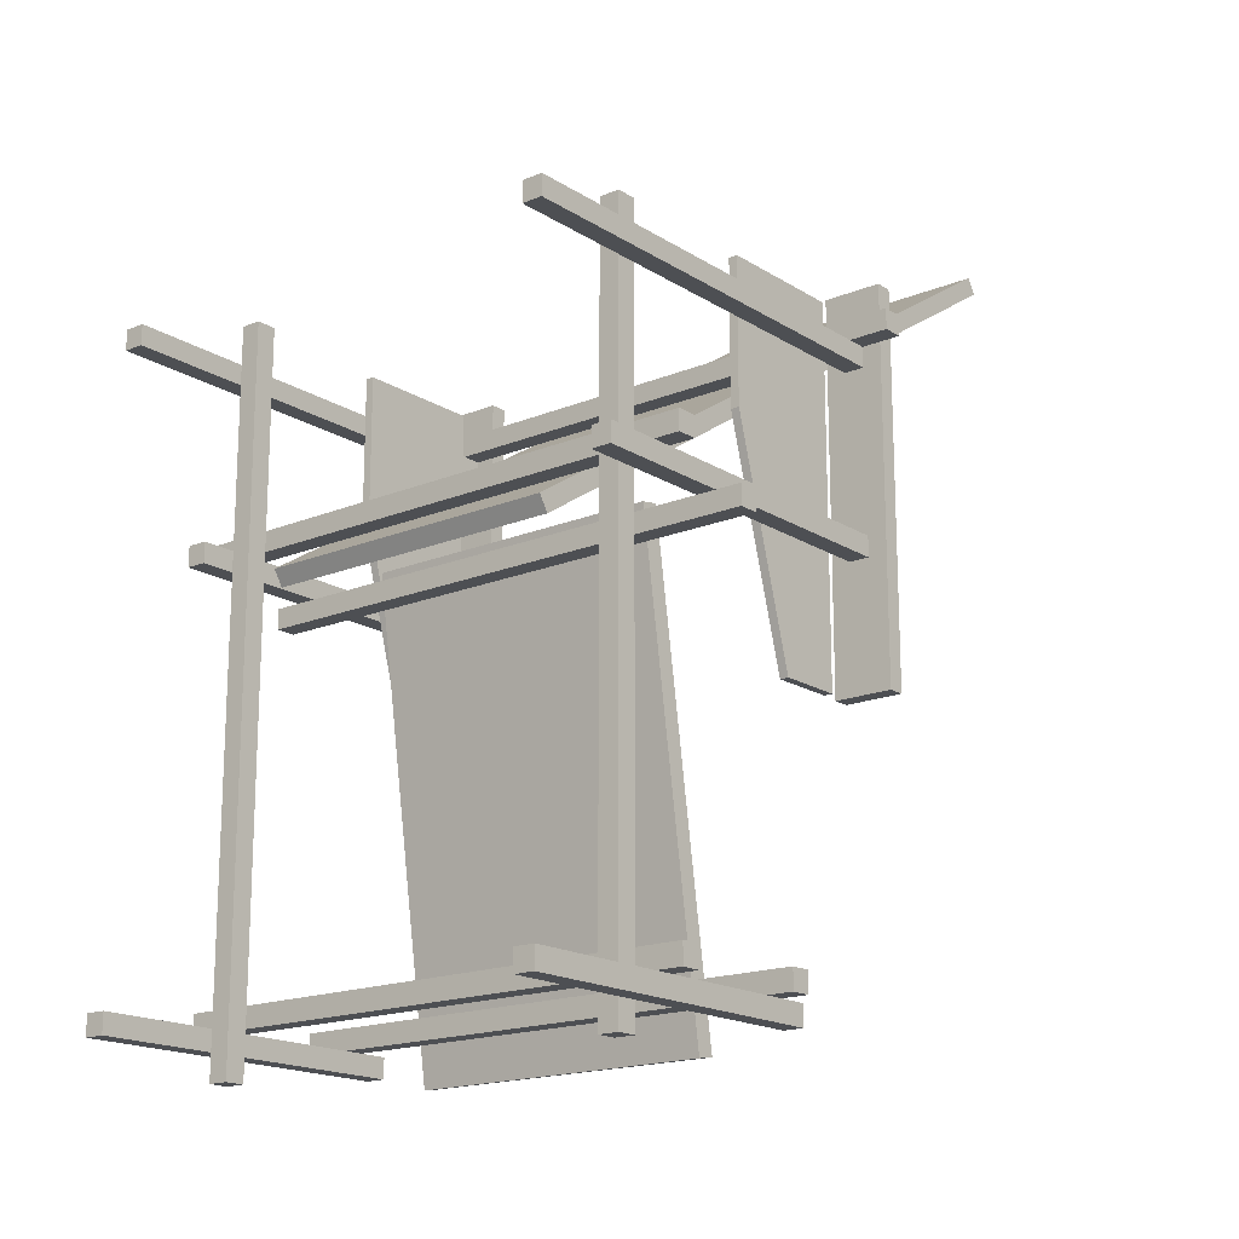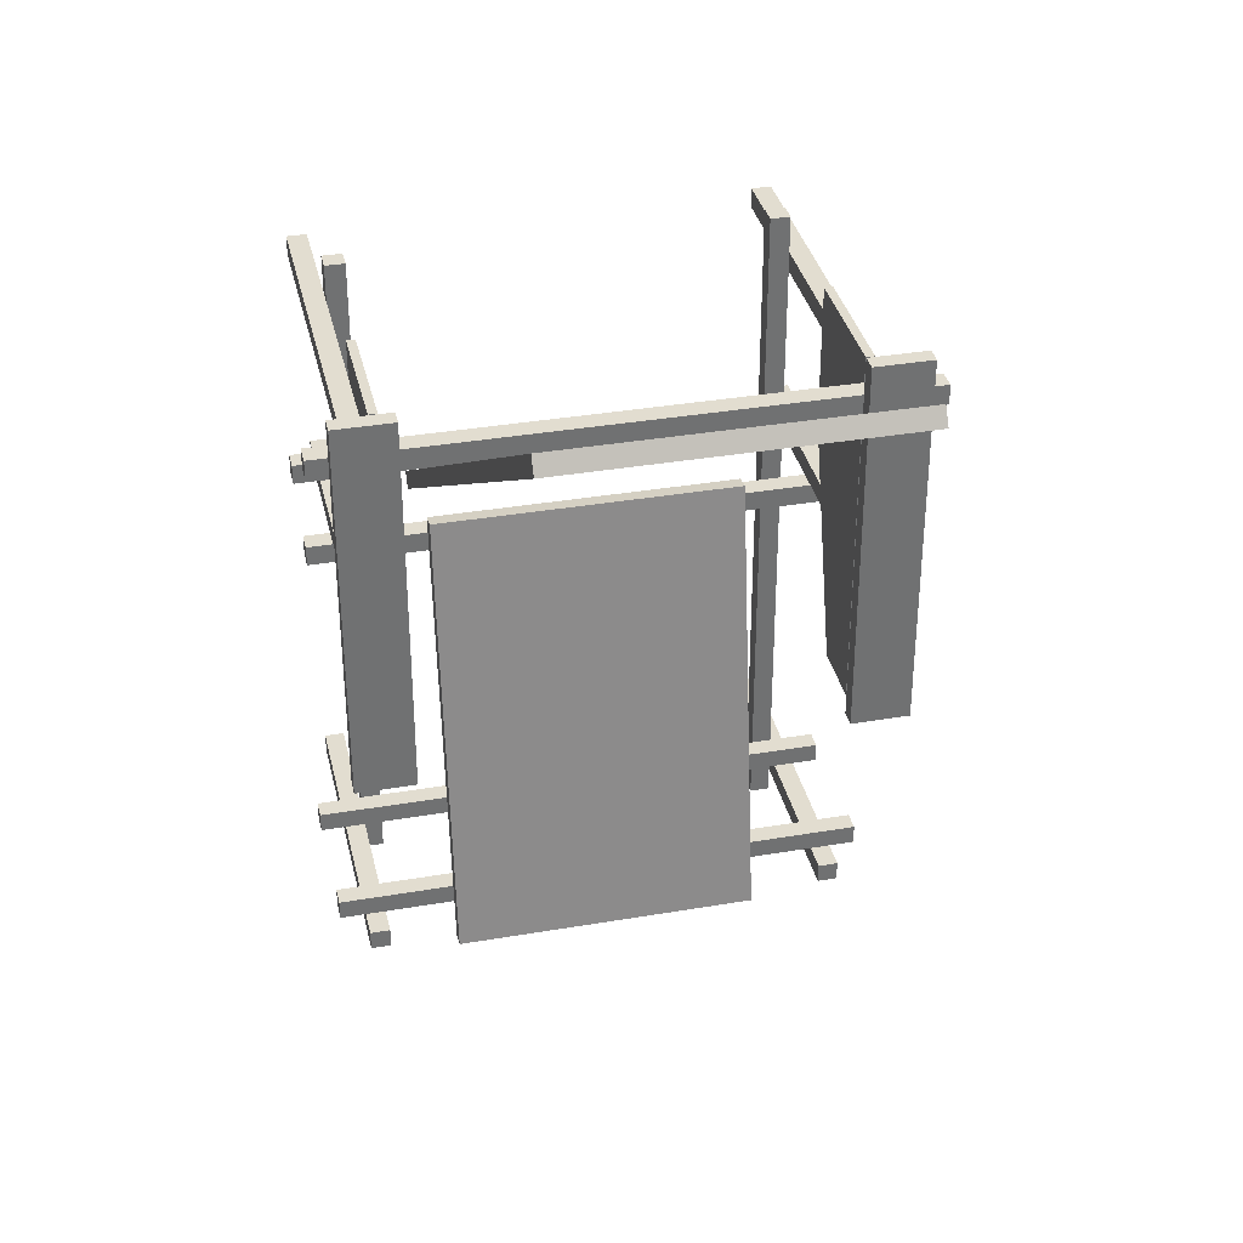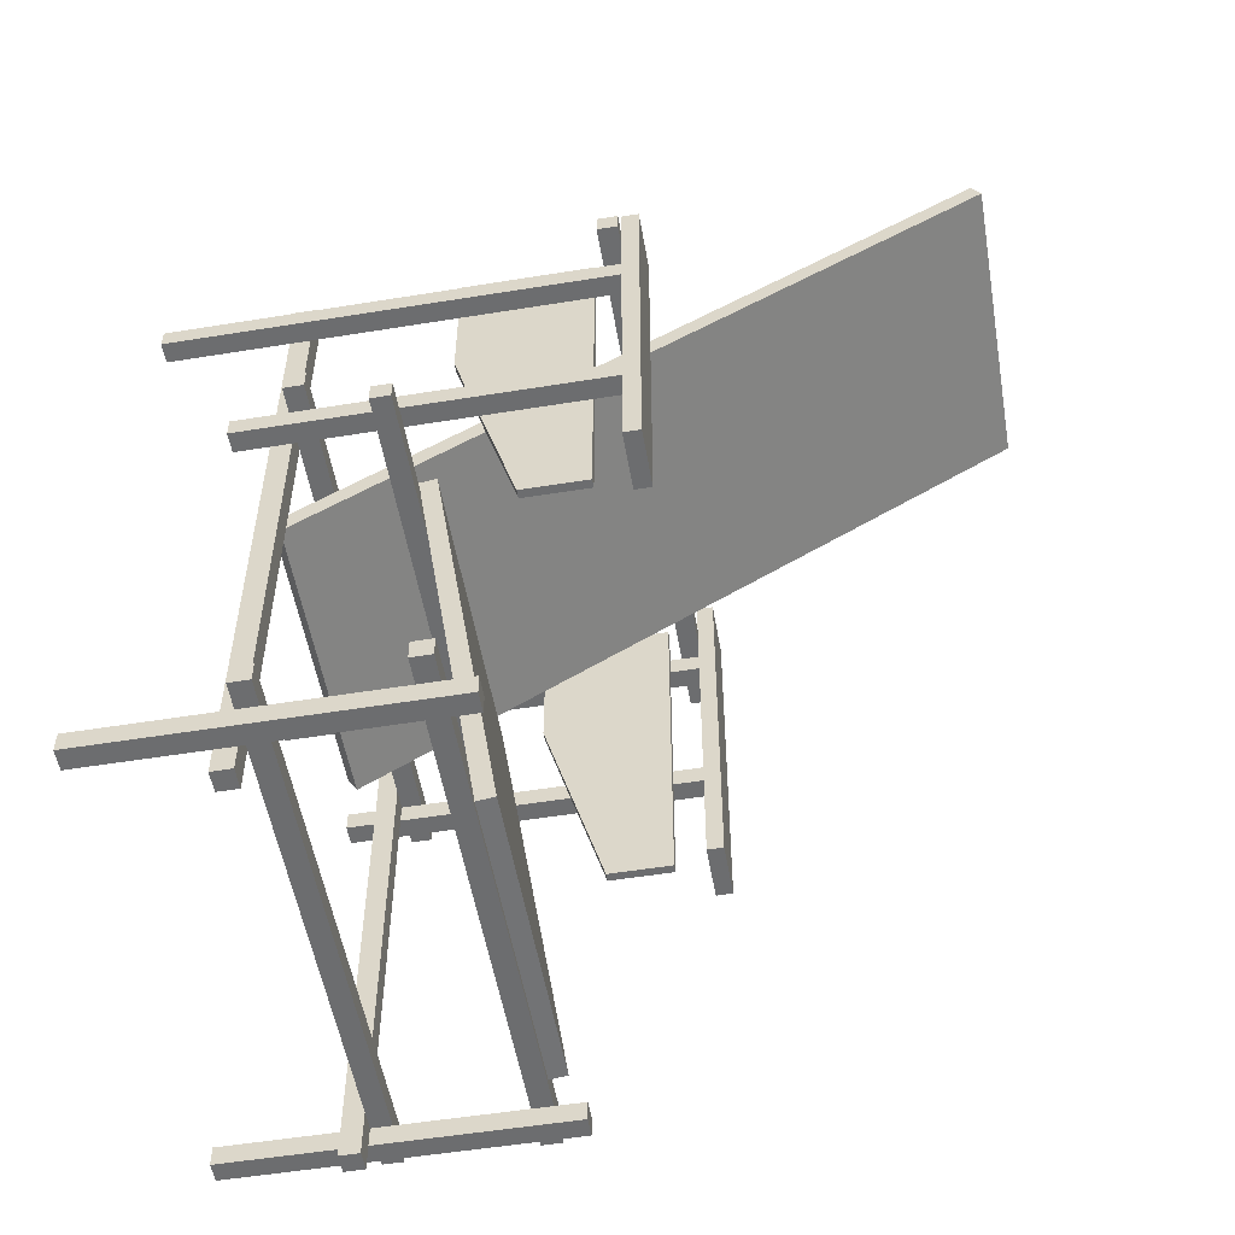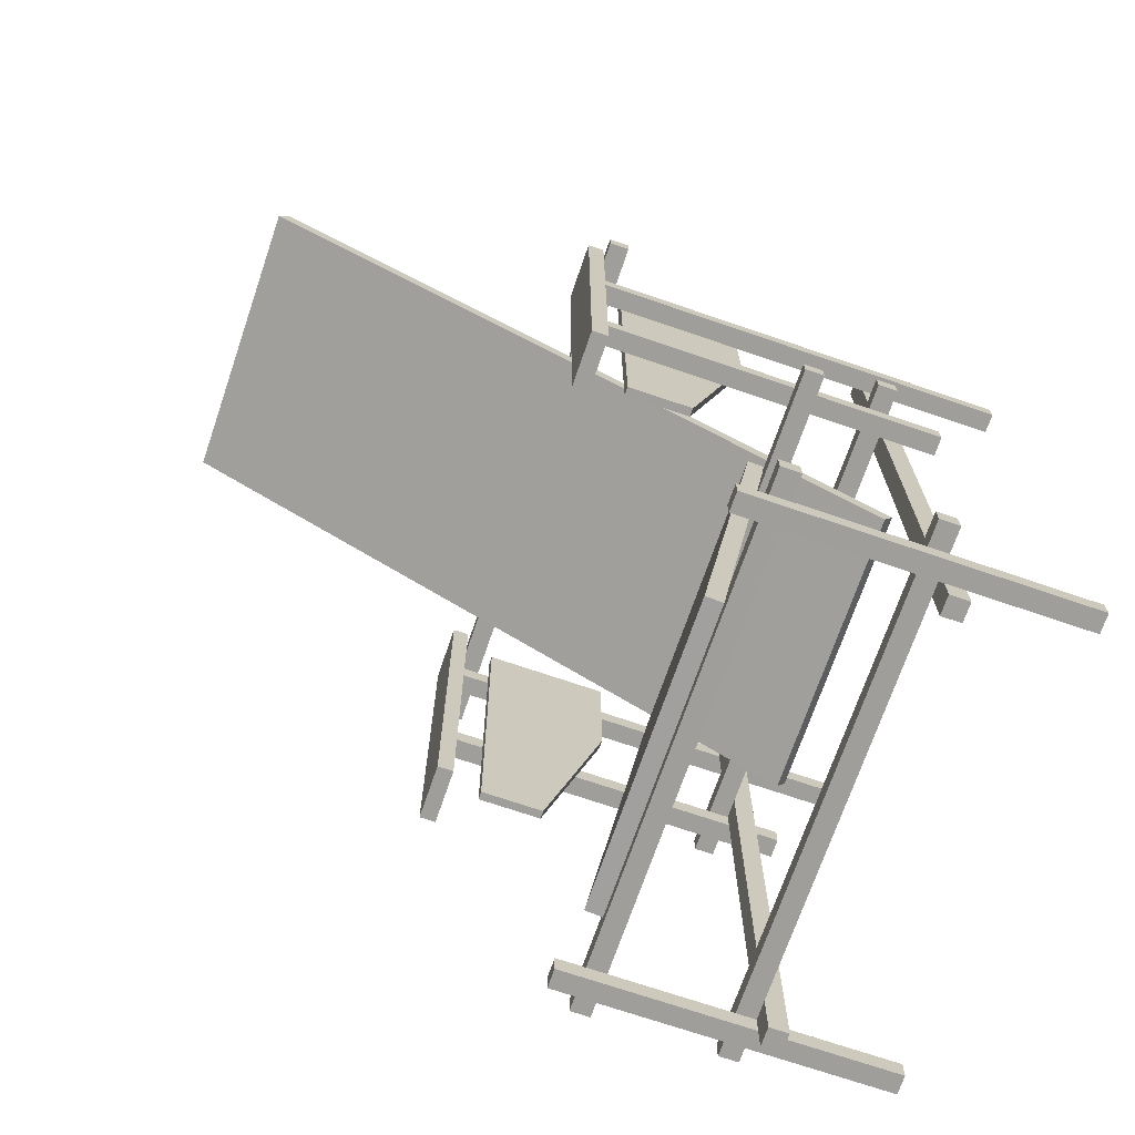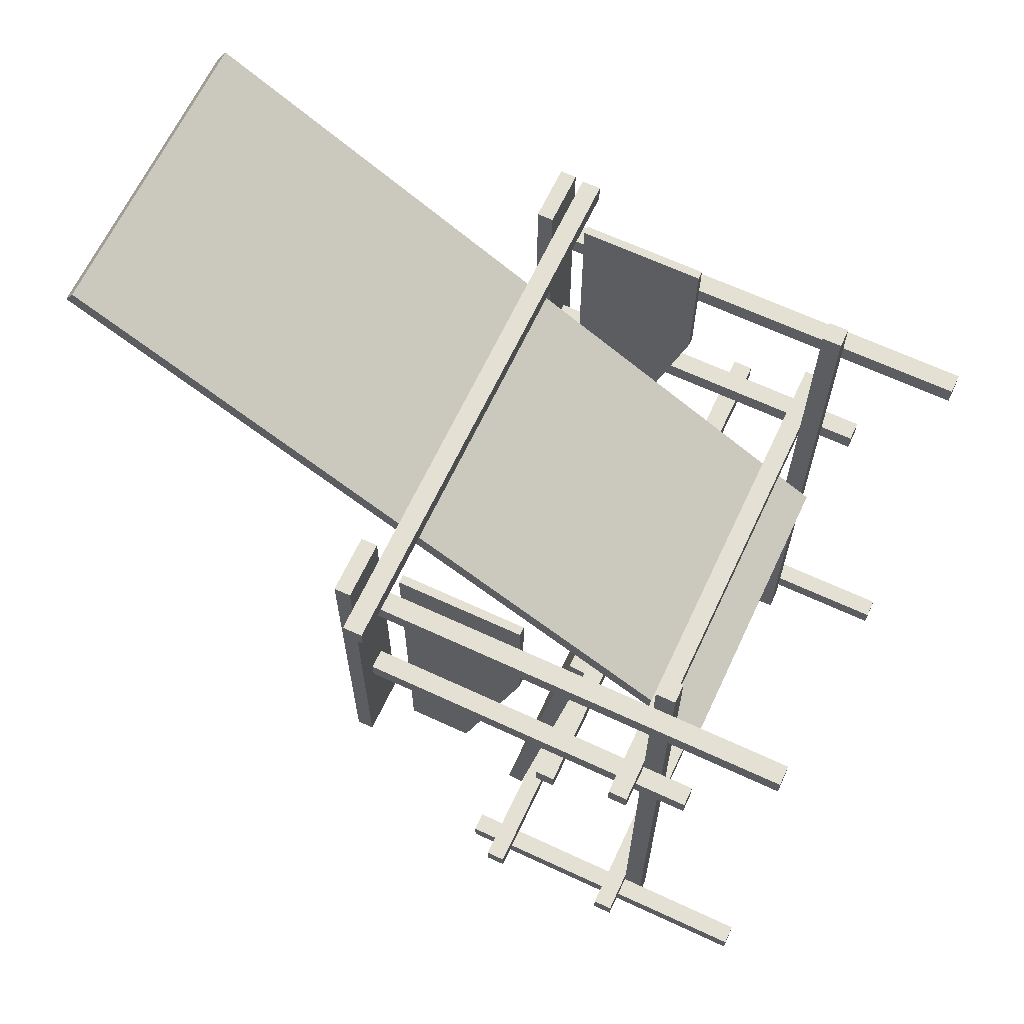
<metadata>
{"format":"obj","ext":"obj","renderer":"f3d","projection":"perspective","resolution":1024,"background":"white","views":[{"elev":-17.5,"azim":39.1,"up":"+Z"},{"elev":35.3,"azim":167.2,"up":"+Z"},{"elev":-53.9,"azim":99.8,"up":"+Z"},{"elev":-70.8,"azim":-108.9,"up":"+Z"},{"elev":65.3,"azim":-64.9,"up":"+Z"}]}
</metadata>
<code>
v -0.1709 0.04428 -0.2763
v -0.1709 0.04428 -0.2917
v -0.1863 0.04428 -0.2763
v -0.1709 -0.2095 -0.2763
v -0.1863 0.04428 -0.2917
v -0.1709 -0.2095 -0.2917
v -0.1863 -0.2095 -0.2917
v -0.1863 -0.2095 -0.2763
v 0.1555 -0.1021 -0.3122
v 0.1709 -0.1176 -0.3122
v 0.1555 -0.1176 -0.3122
v 0.1709 -0.1021 -0.3122
v 0.1555 -0.1176 0.2205
v 0.1709 -0.1021 0.2205
v 0.1709 -0.1176 0.2205
v 0.1555 -0.1021 0.2205
v 0.1863 0.1312 0.1913
v 0.1709 0.1312 0.1759
v 0.1709 0.1312 0.1913
v 0.1863 0.1312 0.1759
v 0.1709 -0.2095 0.1913
v 0.1863 -0.2095 0.1759
v 0.1709 -0.2095 0.1759
v 0.1863 -0.2095 0.1913
v -0.1709 0.1312 0.1913
v -0.1709 0.1312 0.1759
v -0.1863 0.1312 0.1913
v -0.1709 -0.2095 0.1913
v -0.1863 0.1312 0.1759
v -0.1709 -0.2095 0.1759
v -0.1863 -0.2095 0.1759
v -0.1863 -0.2095 0.1913
v 0.1863 0.04428 -0.2763
v 0.1709 0.04428 -0.2917
v 0.1709 0.04428 -0.2763
v 0.1863 0.04428 -0.2917
v 0.1709 -0.2095 -0.2763
v 0.1863 -0.2095 -0.2917
v 0.1709 -0.2095 -0.2917
v 0.1863 -0.2095 -0.2763
v -0.2062 0.02173 -0.2609
v -0.2062 0.006314 -0.2763
v -0.2062 0.006314 -0.2609
v -0.2062 0.02173 -0.2763
v 0.2062 0.006314 -0.2609
v 0.2062 0.02173 -0.2763
v 0.2062 0.006314 -0.2763
v 0.2062 0.02173 -0.2609
v -0.2062 -0.08673 -0.2609
v -0.2062 -0.1021 -0.2763
v -0.2062 -0.1021 -0.2609
v -0.2062 -0.08673 -0.2763
v 0.2062 -0.1021 -0.2609
v 0.2062 -0.08673 -0.2763
v 0.2062 -0.1021 -0.2763
v 0.2062 -0.08673 -0.2609
v -0.1709 -0.1021 -0.3122
v -0.1555 -0.1176 -0.3122
v -0.1709 -0.1176 -0.3122
v -0.1555 -0.1021 -0.3122
v -0.1709 -0.1176 0.2205
v -0.1555 -0.1021 0.2205
v -0.1555 -0.1176 0.2205
v -0.1709 -0.1021 0.2205
v 0.1863 0.1312 0.0529
v 0.1709 0.1312 0.03749
v 0.1709 0.1312 0.0529
v 0.1863 0.1312 0.03749
v 0.1709 -0.1439 0.0529
v 0.1863 -0.1439 0.03749
v 0.1709 -0.1439 0.03749
v 0.1863 -0.1439 0.0529
v -0.2062 -0.08673 0.06831
v -0.2062 -0.1021 0.0529
v -0.2062 -0.1021 0.06831
v -0.2062 -0.08673 0.0529
v 0.2062 -0.1021 0.06831
v 0.2062 -0.08673 0.0529
v 0.2062 -0.1021 0.0529
v 0.2062 -0.08673 0.06831
v -0.1709 0.1312 0.0529
v -0.1709 0.1312 0.03749
v -0.1863 0.1312 0.0529
v -0.1709 -0.1439 0.0529
v -0.1863 0.1312 0.03749
v -0.1709 -0.1439 0.03749
v -0.1863 -0.1439 0.03749
v -0.1863 -0.1439 0.0529
v -0.2062 -0.02406 0.03749
v -0.2062 -0.03947 0.02208
v -0.2062 -0.03947 0.03749
v -0.2062 -0.02406 0.02208
v 0.2062 -0.03947 0.03749
v 0.2062 -0.02406 0.02208
v 0.2062 -0.03947 0.02208
v 0.2062 -0.02406 0.03749
v -0.2165 0.1312 0.2067
v -0.2165 0.1158 0.1913
v -0.2165 0.1158 0.2067
v -0.2165 0.1312 0.1913
v 0.2165 0.1158 0.2067
v 0.2165 0.1312 0.1913
v 0.2165 0.1158 0.1913
v 0.2165 0.1312 0.2067
v 0.2009 0.144 -0.05806
v 0.2009 0.1312 0.2349
v 0.2009 0.1312 -0.05806
v 0.2009 0.144 0.2349
v 0.1563 0.1312 -0.05806
v 0.1563 0.144 0.2349
v 0.1563 0.1312 0.2349
v 0.1563 0.144 -0.05806
v -0.1563 0.144 -0.05806
v -0.1563 0.1312 0.2349
v -0.1563 0.1312 -0.05806
v -0.1563 0.144 0.2349
v -0.2009 0.1312 -0.05806
v -0.2009 0.144 0.2349
v -0.2009 0.1312 0.2349
v -0.2009 0.144 -0.05806
v -0.1172 0.3968 0.3433
v -0.1172 -0.1289 0.02588
v -0.1172 0.3894 0.3548
v -0.1172 -0.1216 0.01432
v 0.1172 0.3894 0.3548
v 0.1172 -0.1216 0.01432
v 0.1172 -0.1289 0.02588
v 0.1172 0.3968 0.3433
v -0.1172 -0.01306 0.05131
v 0.1172 0.04186 -0.3035
v -0.1172 0.04186 -0.3035
v 0.1172 -0.01306 0.05131
v -0.1172 0.02863 -0.3055
v -0.1172 -0.02629 0.04927
v 0.1172 -0.02629 0.04927
v 0.1172 0.02863 -0.3055
v -0.1643 0.05682 -0.06105
v -0.1643 0.007126 0.2205
v -0.1643 0.007126 0.1121
v -0.1643 0.1065 0.2205
v -0.1709 0.007126 0.1121
v -0.1709 0.05682 -0.06105
v -0.1643 0.1065 -0.06105
v -0.1709 0.1065 0.2205
v -0.1709 0.007126 0.2205
v -0.1709 0.1065 -0.06105
v 0.1643 0.1065 -0.06105
v 0.1709 0.05682 -0.06105
v 0.1643 0.05682 -0.06105
v 0.1709 0.1065 -0.06105
v 0.1709 0.007126 0.1121
v 0.1643 0.1065 0.2205
v 0.1709 0.1065 0.2205
v 0.1643 0.007126 0.1121
v 0.1709 0.007126 0.2205
v 0.1643 0.007126 0.2205
g mesh1_mesh1-geometry
f 1 2 3
f 1 4 2
f 5 3 2
f 1 3 4
f 6 2 4
f 5 7 3
f 2 6 5
f 8 4 3
f 6 4 7
f 7 5 6
f 8 3 7
f 8 7 4
g mesh1_mesh1-geometry
f 3 2 1
f 2 4 1
f 2 3 5
f 4 3 1
f 4 2 6
f 3 7 5
f 5 6 2
f 3 4 8
f 7 4 6
f 6 5 7
f 7 3 8
f 4 7 8
g mesh2_mesh2-geometry
f 9 10 11
f 10 9 12
f 10 13 11
f 13 9 11
f 9 14 12
f 12 15 10
f 13 10 15
f 9 13 16
f 14 9 16
f 15 12 14
f 14 13 15
f 13 14 16
g mesh2_mesh2-geometry
f 11 10 9
f 12 9 10
f 11 13 10
f 11 9 13
f 12 14 9
f 10 15 12
f 15 10 13
f 16 13 9
f 16 9 14
f 14 12 15
f 15 13 14
f 16 14 13
g mesh2_mesh2-geometry
f 17 18 19
f 18 17 20
f 18 21 19
f 21 17 19
f 17 22 20
f 20 23 18
f 21 18 23
f 17 21 24
f 22 17 24
f 23 20 22
f 22 21 23
f 21 22 24
g mesh2_mesh2-geometry
f 19 18 17
f 20 17 18
f 19 21 18
f 19 17 21
f 20 22 17
f 18 23 20
f 23 18 21
f 24 21 17
f 24 17 22
f 22 20 23
f 23 21 22
f 24 22 21
g mesh1_mesh1-geometry
f 25 26 27
f 25 28 26
f 29 27 26
f 25 27 28
f 30 26 28
f 29 31 27
f 26 30 29
f 32 28 27
f 30 28 31
f 31 29 30
f 32 27 31
f 32 31 28
g mesh1_mesh1-geometry
f 27 26 25
f 26 28 25
f 26 27 29
f 28 27 25
f 28 26 30
f 27 31 29
f 29 30 26
f 27 28 32
f 31 28 30
f 30 29 31
f 31 27 32
f 28 31 32
g mesh2_mesh2-geometry
f 33 34 35
f 34 33 36
f 34 37 35
f 37 33 35
f 33 38 36
f 36 39 34
f 37 34 39
f 33 37 40
f 38 33 40
f 39 36 38
f 38 37 39
f 37 38 40
g mesh2_mesh2-geometry
f 35 34 33
f 36 33 34
f 35 37 34
f 35 33 37
f 36 38 33
f 34 39 36
f 39 34 37
f 40 37 33
f 40 33 38
f 38 36 39
f 39 37 38
f 40 38 37
g mesh2_mesh2-geometry
f 41 42 43
f 42 41 44
f 42 45 43
f 45 41 43
f 41 46 44
f 44 47 42
f 45 42 47
f 41 45 48
f 46 41 48
f 47 44 46
f 46 45 47
f 45 46 48
g mesh2_mesh2-geometry
f 43 42 41
f 44 41 42
f 43 45 42
f 43 41 45
f 44 46 41
f 42 47 44
f 47 42 45
f 48 45 41
f 48 41 46
f 46 44 47
f 47 45 46
f 48 46 45
g mesh2_mesh2-geometry
f 49 50 51
f 50 49 52
f 50 53 51
f 53 49 51
f 49 54 52
f 52 55 50
f 53 50 55
f 49 53 56
f 54 49 56
f 55 52 54
f 54 53 55
f 53 54 56
g mesh2_mesh2-geometry
f 51 50 49
f 52 49 50
f 51 53 50
f 51 49 53
f 52 54 49
f 50 55 52
f 55 50 53
f 56 53 49
f 56 49 54
f 54 52 55
f 55 53 54
f 56 54 53
g mesh2_mesh2-geometry
f 57 58 59
f 58 57 60
f 58 61 59
f 61 57 59
f 57 62 60
f 60 63 58
f 61 58 63
f 57 61 64
f 62 57 64
f 63 60 62
f 62 61 63
f 61 62 64
g mesh2_mesh2-geometry
f 59 58 57
f 60 57 58
f 59 61 58
f 59 57 61
f 60 62 57
f 58 63 60
f 63 58 61
f 64 61 57
f 64 57 62
f 62 60 63
f 63 61 62
f 64 62 61
g mesh2_mesh2-geometry
f 65 66 67
f 66 65 68
f 66 69 67
f 69 65 67
f 65 70 68
f 68 71 66
f 69 66 71
f 65 69 72
f 70 65 72
f 71 68 70
f 70 69 71
f 69 70 72
g mesh2_mesh2-geometry
f 67 66 65
f 68 65 66
f 67 69 66
f 67 65 69
f 68 70 65
f 66 71 68
f 71 66 69
f 72 69 65
f 72 65 70
f 70 68 71
f 71 69 70
f 72 70 69
g mesh2_mesh2-geometry
f 73 74 75
f 74 73 76
f 74 77 75
f 77 73 75
f 73 78 76
f 76 79 74
f 77 74 79
f 73 77 80
f 78 73 80
f 79 76 78
f 78 77 79
f 77 78 80
g mesh2_mesh2-geometry
f 75 74 73
f 76 73 74
f 75 77 74
f 75 73 77
f 76 78 73
f 74 79 76
f 79 74 77
f 80 77 73
f 80 73 78
f 78 76 79
f 79 77 78
f 80 78 77
g mesh1_mesh1-geometry
f 81 82 83
f 81 84 82
f 85 83 82
f 81 83 84
f 86 82 84
f 85 87 83
f 82 86 85
f 88 84 83
f 86 84 87
f 87 85 86
f 88 83 87
f 88 87 84
g mesh1_mesh1-geometry
f 83 82 81
f 82 84 81
f 82 83 85
f 84 83 81
f 84 82 86
f 83 87 85
f 85 86 82
f 83 84 88
f 87 84 86
f 86 85 87
f 87 83 88
f 84 87 88
g mesh2_mesh2-geometry
f 89 90 91
f 90 89 92
f 90 93 91
f 93 89 91
f 89 94 92
f 92 95 90
f 93 90 95
f 89 93 96
f 94 89 96
f 95 92 94
f 94 93 95
f 93 94 96
g mesh2_mesh2-geometry
f 91 90 89
f 92 89 90
f 91 93 90
f 91 89 93
f 92 94 89
f 90 95 92
f 95 90 93
f 96 93 89
f 96 89 94
f 94 92 95
f 95 93 94
f 96 94 93
g mesh2_mesh2-geometry
f 97 98 99
f 98 97 100
f 98 101 99
f 101 97 99
f 97 102 100
f 100 103 98
f 101 98 103
f 97 101 104
f 102 97 104
f 103 100 102
f 102 101 103
f 101 102 104
g mesh2_mesh2-geometry
f 99 98 97
f 100 97 98
f 99 101 98
f 99 97 101
f 100 102 97
f 98 103 100
f 103 98 101
f 104 101 97
f 104 97 102
f 102 100 103
f 103 101 102
f 104 102 101
g mesh3_mesh3-geometry
f 105 106 107
f 106 105 108
f 106 109 107
f 109 105 107
f 105 110 108
f 110 106 108
f 109 106 111
f 105 109 112
f 110 105 112
f 106 110 111
f 110 109 111
f 109 110 112
g mesh3_mesh3-geometry
f 107 106 105
f 108 105 106
f 107 109 106
f 107 105 109
f 108 110 105
f 108 106 110
f 111 106 109
f 112 109 105
f 112 105 110
f 111 110 106
f 111 109 110
f 112 110 109
g mesh3_mesh3-geometry
f 113 114 115
f 114 113 116
f 114 117 115
f 117 113 115
f 113 118 116
f 118 114 116
f 117 114 119
f 113 117 120
f 118 113 120
f 114 118 119
f 118 117 119
f 117 118 120
g mesh3_mesh3-geometry
f 115 114 113
f 116 113 114
f 115 117 114
f 115 113 117
f 116 118 113
f 116 114 118
f 119 114 117
f 120 117 113
f 120 113 118
f 119 118 114
f 119 117 118
f 120 118 117
g mesh4_mesh4-geometry
f 121 122 123
f 122 121 124
f 122 125 123
f 125 121 123
f 121 126 124
f 126 122 124
f 125 122 127
f 121 125 128
f 126 121 128
f 122 126 127
f 127 128 125
f 128 127 126
g mesh4_mesh4-geometry
f 123 122 121
f 124 121 122
f 123 125 122
f 123 121 125
f 124 126 121
f 124 122 126
f 127 122 125
f 128 125 121
f 128 121 126
f 127 126 122
f 125 128 127
f 126 127 128
g mesh5_mesh5-geometry
f 129 130 131
f 130 129 132
f 130 133 131
f 131 134 129
f 129 135 132
f 135 130 132
f 133 130 136
f 134 131 133
f 135 129 134
f 130 135 136
f 135 133 136
f 133 135 134
g mesh5_mesh5-geometry
f 131 130 129
f 132 129 130
f 131 133 130
f 129 134 131
f 132 135 129
f 132 130 135
f 136 130 133
f 133 131 134
f 134 129 135
f 136 135 130
f 136 133 135
f 134 135 133
g mesh6_mesh6-geometry
f 137 138 139
f 138 137 140
f 138 141 139
f 139 142 137
f 140 137 143
f 144 138 140
f 141 138 145
f 142 139 141
f 146 137 142
f 137 146 143
f 143 144 140
f 138 144 145
f 144 141 145
f 141 144 142
f 142 144 146
f 144 143 146
g mesh6_mesh6-geometry
f 139 138 137
f 140 137 138
f 139 141 138
f 137 142 139
f 143 137 140
f 140 138 144
f 145 138 141
f 141 139 142
f 142 137 146
f 143 146 137
f 140 144 143
f 145 144 138
f 145 141 144
f 142 144 141
f 146 144 142
f 146 143 144
g mesh7_mesh7-geometry
f 147 148 149
f 148 147 150
f 151 149 148
f 149 152 147
f 152 150 147
f 153 148 150
f 149 151 154
f 148 155 151
f 154 152 149
f 150 152 153
f 155 148 153
f 155 154 151
f 152 154 156
f 152 155 153
f 154 155 156
f 155 152 156
g mesh7_mesh7-geometry
f 149 148 147
f 150 147 148
f 148 149 151
f 147 152 149
f 147 150 152
f 150 148 153
f 154 151 149
f 151 155 148
f 149 152 154
f 153 152 150
f 153 148 155
f 151 154 155
f 156 154 152
f 153 155 152
f 156 155 154
f 156 152 155

</code>
